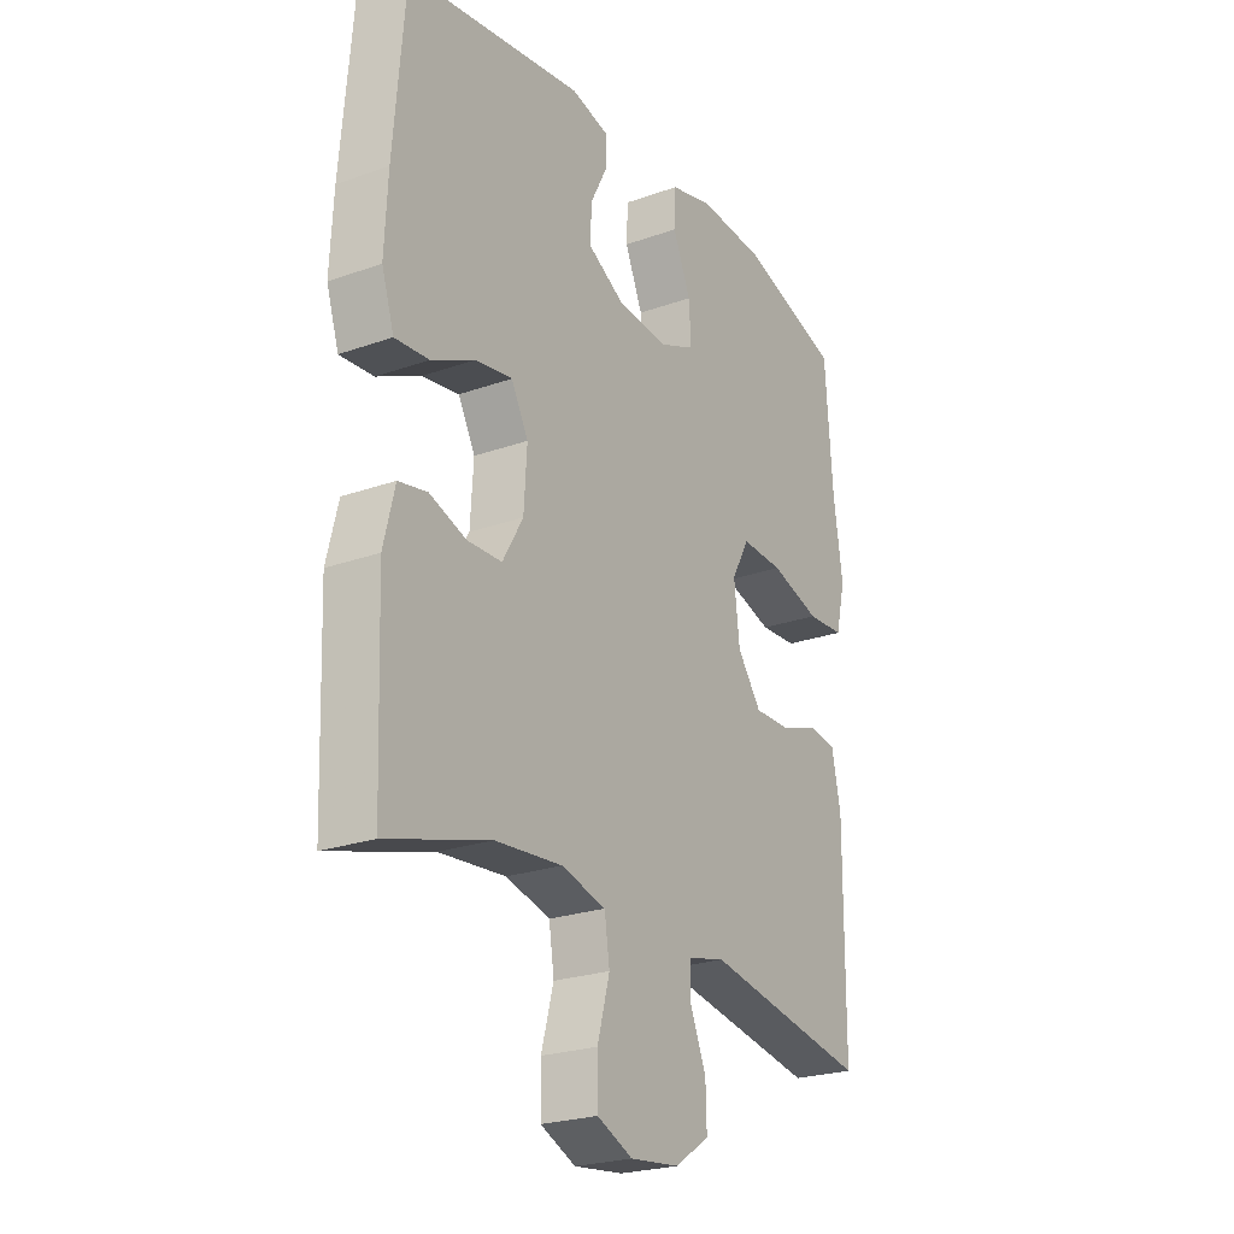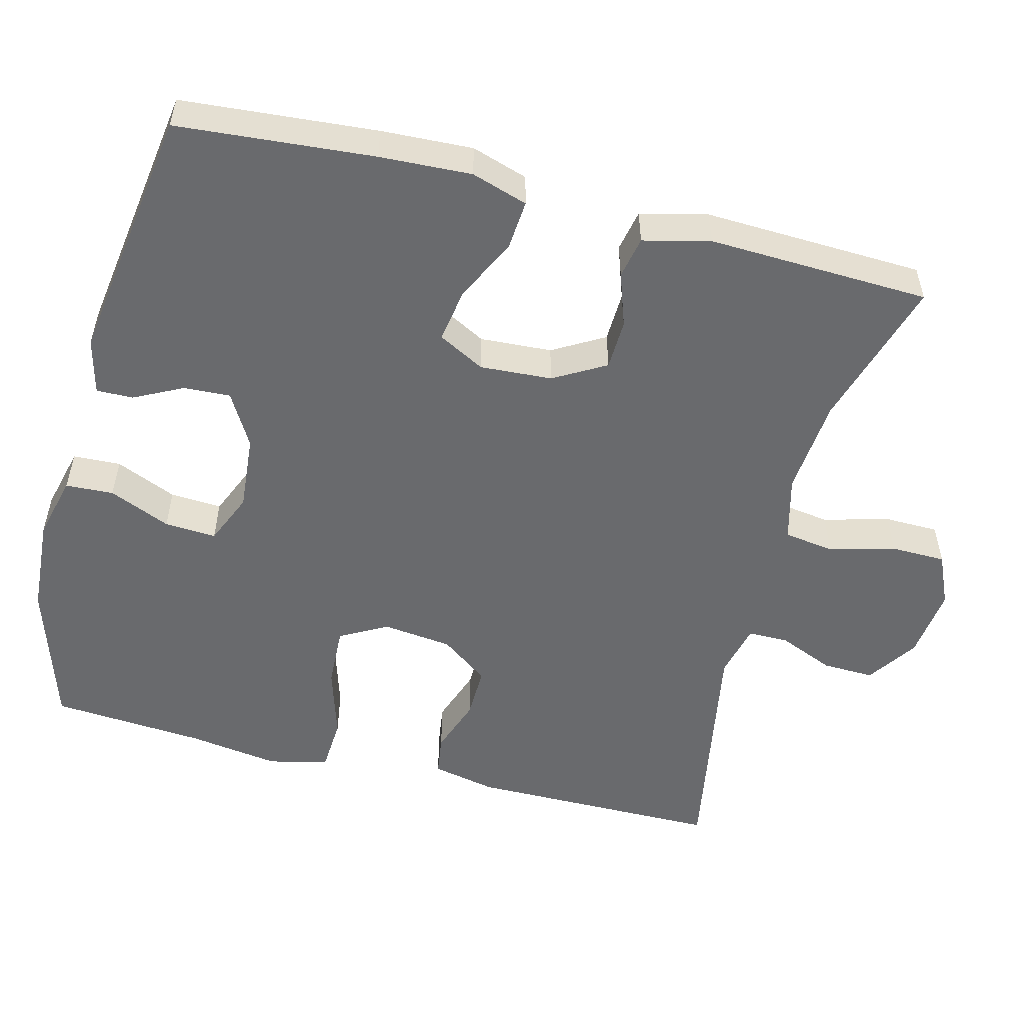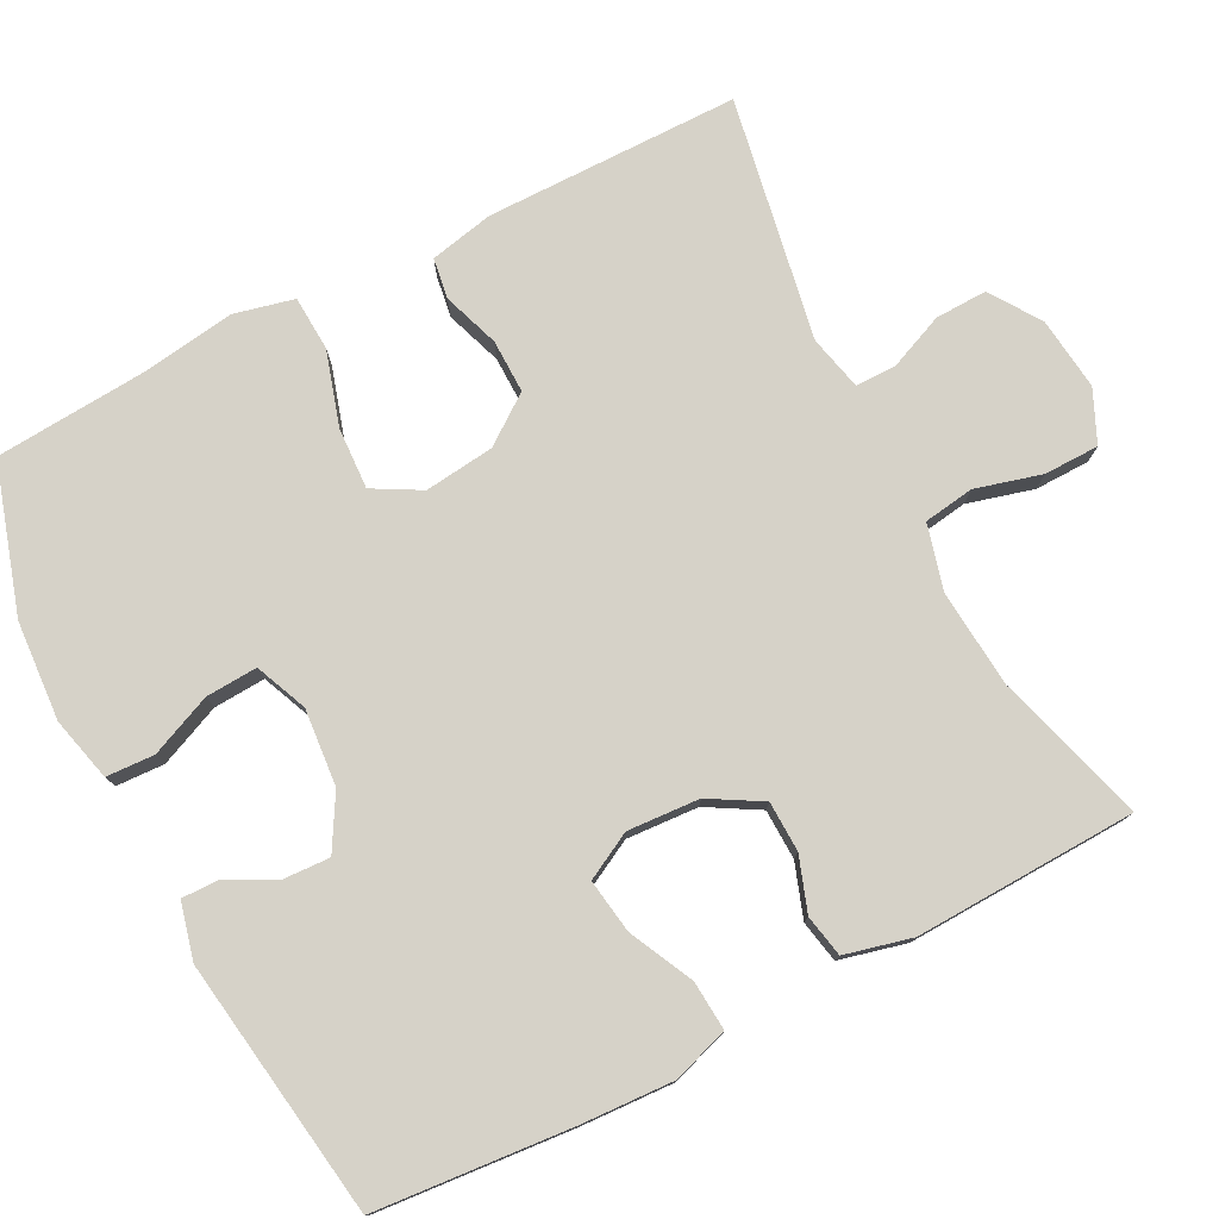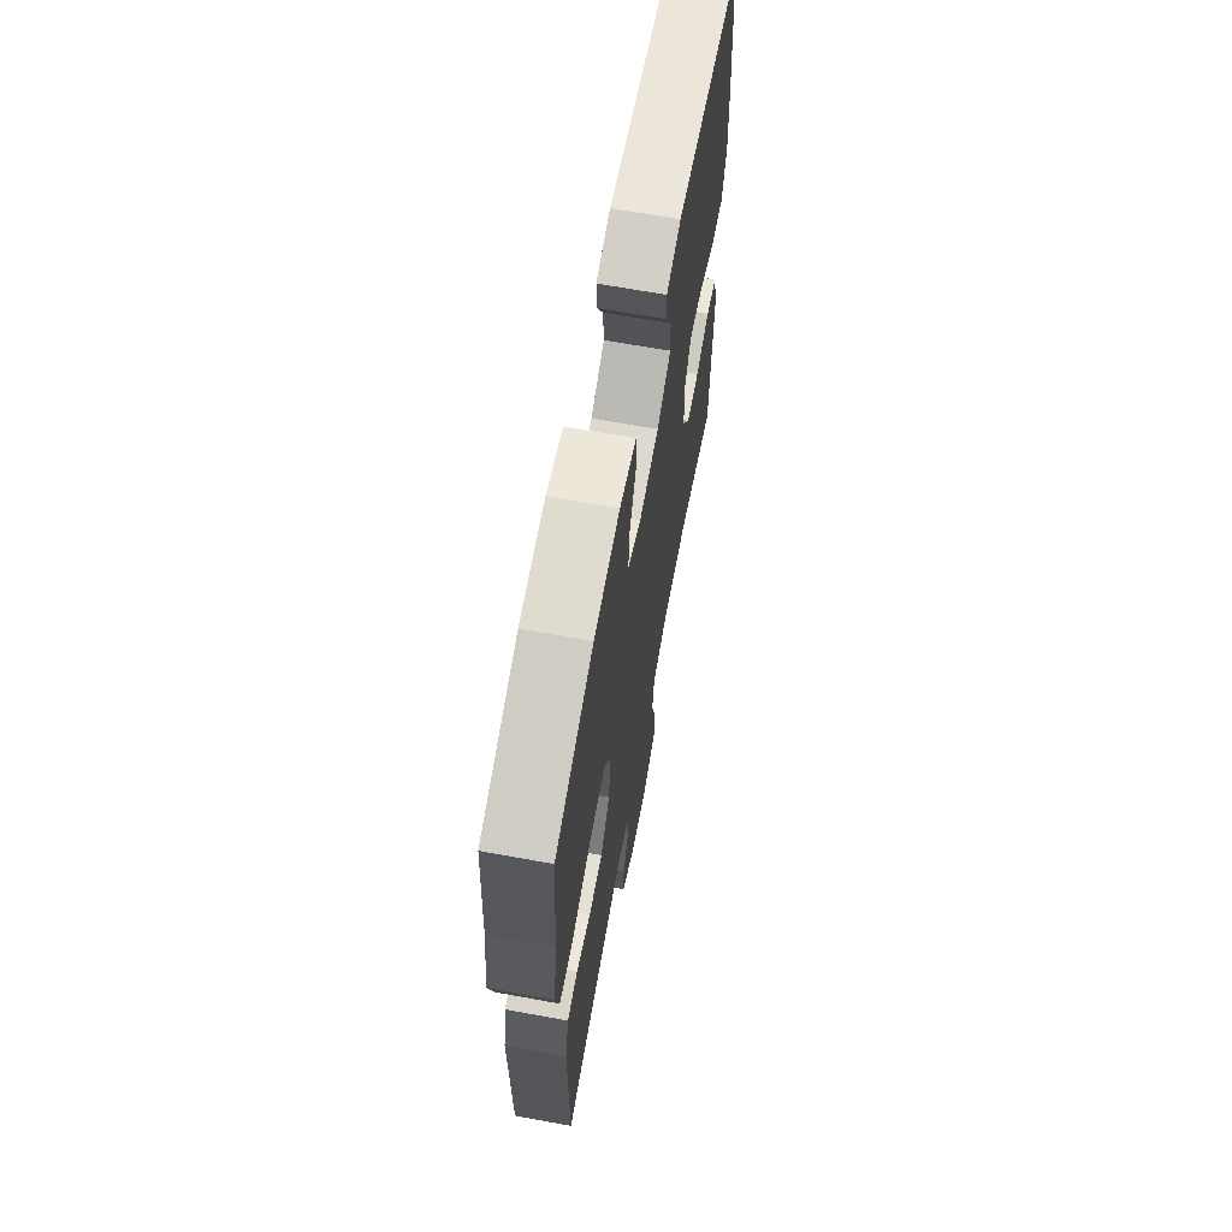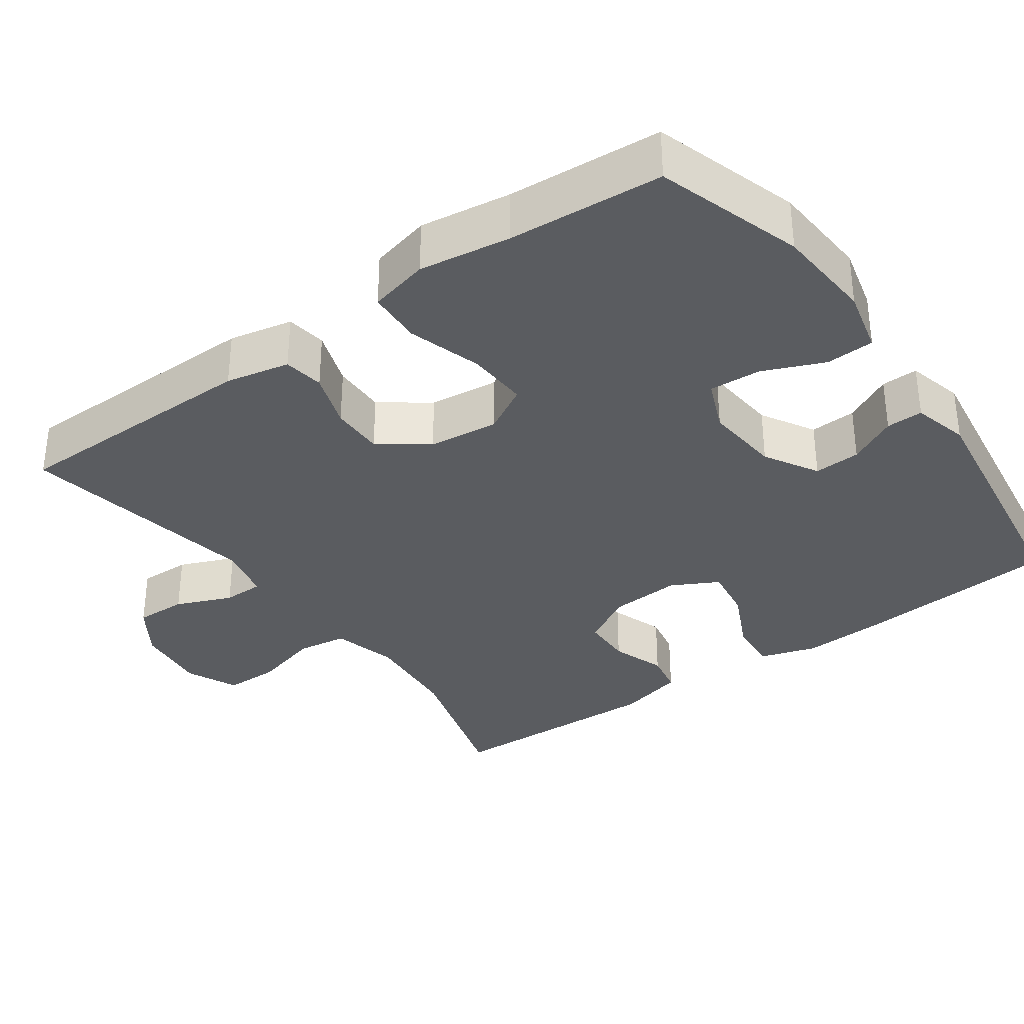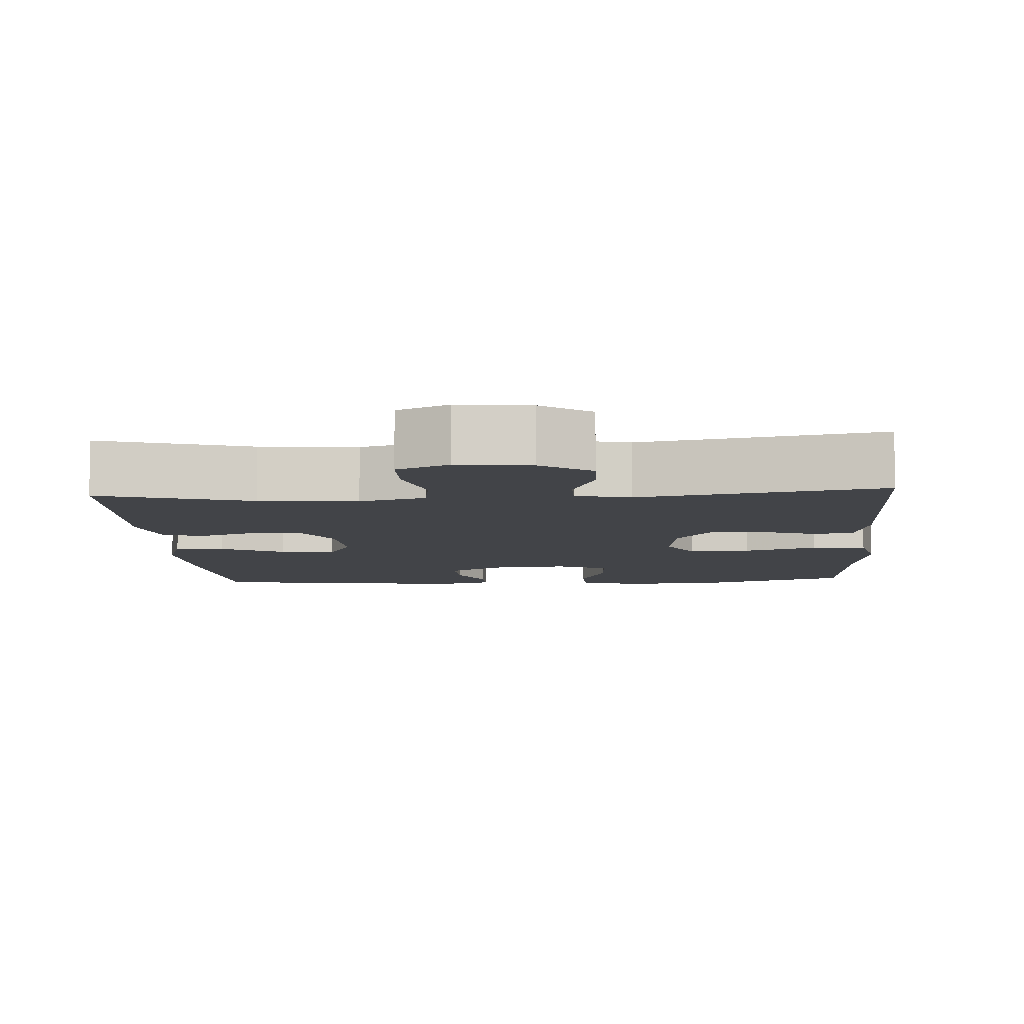
<metadata>
{"format":"obj","ext":"obj","renderer":"f3d","projection":"perspective","resolution":1024,"background":"white","views":[{"elev":-23.9,"azim":120.8,"up":"+Z"},{"elev":-53.1,"azim":75.5,"up":"+Y"},{"elev":77.6,"azim":62.7,"up":"+Y"},{"elev":66.2,"azim":-79.6,"up":"+Z"},{"elev":-34.2,"azim":-54.3,"up":"+Y"},{"elev":-8.0,"azim":-176.3,"up":"+Y"}]}
</metadata>
<code>
v -0.5 0.07 -0.5
v -0.502 0.07 -0.163
v -0.484 0.07 -0.078
v -0.43 0.07 -0.07
v -0.355 0.07 -0.096
v -0.284 0.07 -0.097
v -0.237 0.07 -0.033
v -0.226 0.07 0.06
v -0.261 0.07 0.123
v -0.343 0.07 0.119
v -0.441 0.07 0.089
v -0.514 0.07 0.093
v -0.533 0.07 0.173
v -0.515 0.07 0.295
v -0.5 0.07 0.5
v -0.305 0.07 0.561
v -0.173 0.07 0.57
v -0.088 0.07 0.549
v -0.085 0.07 0.485
v -0.12 0.07 0.403
v -0.124 0.07 0.334
v -0.055 0.07 0.305
v 0.047 0.07 0.314
v 0.118 0.07 0.355
v 0.115 0.07 0.417
v 0.082 0.07 0.482
v 0.081 0.07 0.531
v 0.156 0.07 0.55
v 0.5 0.07 0.5
v 0.522 0.07 0.239
v 0.528 0.07 0.117
v 0.504 0.07 0.042
v 0.438 0.07 0.047
v 0.353 0.07 0.088
v 0.281 0.07 0.099
v 0.248 0.07 0.037
v 0.254 0.07 -0.059
v 0.294 0.07 -0.128
v 0.361 0.07 -0.13
v 0.433 0.07 -0.105
v 0.489 0.07 -0.116
v 0.511 0.07 -0.205
v 0.5 0.07 -0.5
v 0.299 0.07 -0.441
v 0.169 0.07 -0.43
v 0.082 0.07 -0.453
v 0.072 0.07 -0.52
v 0.096 0.07 -0.608
v 0.095 0.07 -0.681
v 0.026 0.07 -0.712
v -0.071 0.07 -0.701
v -0.138 0.07 -0.656
v -0.136 0.07 -0.587
v -0.105 0.07 -0.513
v -0.105 0.07 -0.459
v -0.178 0.07 -0.442
v -0.5 0 -0.5
v -0.502 0 -0.163
v -0.484 0 -0.078
v -0.43 0 -0.07
v -0.355 0 -0.096
v -0.284 0 -0.097
v -0.237 0 -0.033
v -0.226 0 0.06
v -0.261 0 0.123
v -0.343 0 0.119
v -0.441 0 0.089
v -0.514 0 0.093
v -0.533 0 0.173
v -0.515 0 0.295
v -0.5 0 0.5
v -0.305 0 0.561
v -0.173 0 0.57
v -0.088 0 0.549
v -0.085 0 0.485
v -0.12 0 0.403
v -0.124 0 0.334
v -0.055 0 0.305
v 0.047 0 0.314
v 0.118 0 0.355
v 0.115 0 0.417
v 0.082 0 0.482
v 0.081 0 0.531
v 0.156 0 0.55
v 0.5 0 0.5
v 0.522 0 0.239
v 0.528 0 0.117
v 0.504 0 0.042
v 0.438 0 0.047
v 0.353 0 0.088
v 0.281 0 0.099
v 0.248 0 0.037
v 0.254 0 -0.059
v 0.294 0 -0.128
v 0.361 0 -0.13
v 0.433 0 -0.105
v 0.489 0 -0.116
v 0.511 0 -0.205
v 0.5 0 -0.5
v 0.299 0 -0.441
v 0.169 0 -0.43
v 0.082 0 -0.453
v 0.072 0 -0.52
v 0.096 0 -0.608
v 0.095 0 -0.681
v 0.026 0 -0.712
v -0.071 0 -0.701
v -0.138 0 -0.656
v -0.136 0 -0.587
v -0.105 0 -0.513
v -0.105 0 -0.459
v -0.178 0 -0.442
f 51 52 53 54
f 51 54 55
f 50 51 55
f 47 48 49 50
f 46 47 50 55
f 45 46 55 56
f 41 42 43 44
f 39 40 41 44
f 38 39 44 45
f 37 38 45 56
f 31 32 33 34
f 31 34 35
f 30 31 35
f 29 30 35
f 28 29 35
f 25 26 27 28
f 24 25 28 35
f 23 24 35 36
f 17 18 19 20
f 17 20 21
f 14 15 16 17
f 14 17 21
f 13 14 21 22
f 10 11 12 13
f 9 10 13 22
f 2 3 4 5
f 2 5 6
f 1 2 6
f 56 1 6 7
f 8 9 22 23
f 23 36 37 56
f 7 8 23 56
f 110 109 108 107
f 111 110 107
f 111 107 106
f 106 105 104 103
f 111 106 103 102
f 112 111 102 101
f 100 99 98 97
f 100 97 96 95
f 101 100 95 94
f 112 101 94 93
f 90 89 88 87
f 91 90 87
f 91 87 86
f 91 86 85
f 91 85 84
f 84 83 82 81
f 91 84 81 80
f 92 91 80 79
f 76 75 74 73
f 77 76 73
f 73 72 71 70
f 77 73 70
f 78 77 70 69
f 69 68 67 66
f 78 69 66 65
f 61 60 59 58
f 62 61 58
f 62 58 57
f 63 62 57 112
f 79 78 65 64
f 112 93 92 79
f 112 79 64 63
f 1 57 58 2
f 2 58 59 3
f 3 59 60 4
f 4 60 61 5
f 5 61 62 6
f 6 62 63 7
f 7 63 64 8
f 8 64 65 9
f 9 65 66 10
f 10 66 67 11
f 11 67 68 12
f 12 68 69 13
f 13 69 70 14
f 14 70 71 15
f 15 71 72 16
f 16 72 73 17
f 17 73 74 18
f 18 74 75 19
f 19 75 76 20
f 20 76 77 21
f 21 77 78 22
f 22 78 79 23
f 23 79 80 24
f 24 80 81 25
f 25 81 82 26
f 26 82 83 27
f 27 83 84 28
f 28 84 85 29
f 29 85 86 30
f 30 86 87 31
f 31 87 88 32
f 32 88 89 33
f 33 89 90 34
f 34 90 91 35
f 35 91 92 36
f 36 92 93 37
f 37 93 94 38
f 38 94 95 39
f 39 95 96 40
f 40 96 97 41
f 41 97 98 42
f 42 98 99 43
f 43 99 100 44
f 44 100 101 45
f 45 101 102 46
f 46 102 103 47
f 47 103 104 48
f 48 104 105 49
f 49 105 106 50
f 50 106 107 51
f 51 107 108 52
f 52 108 109 53
f 53 109 110 54
f 54 110 111 55
f 55 111 112 56
f 56 112 57 1

</code>
